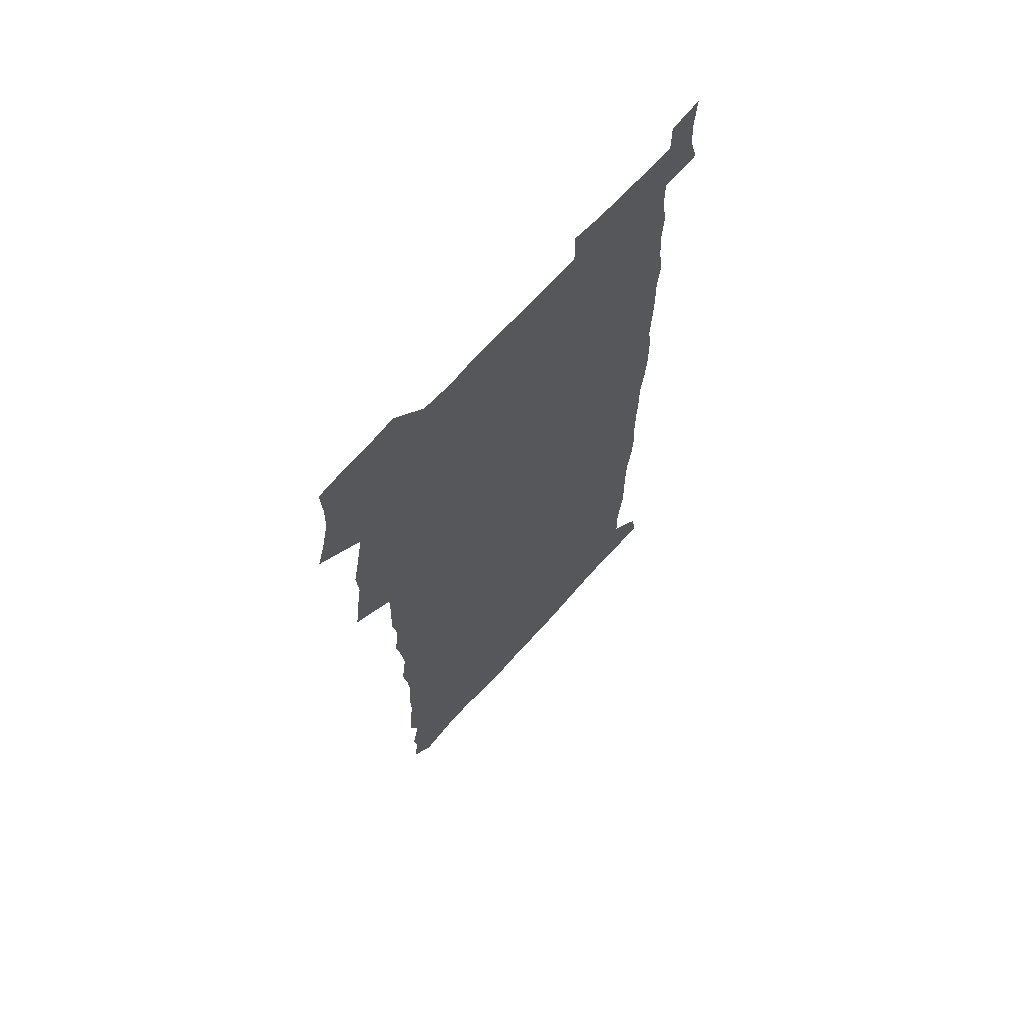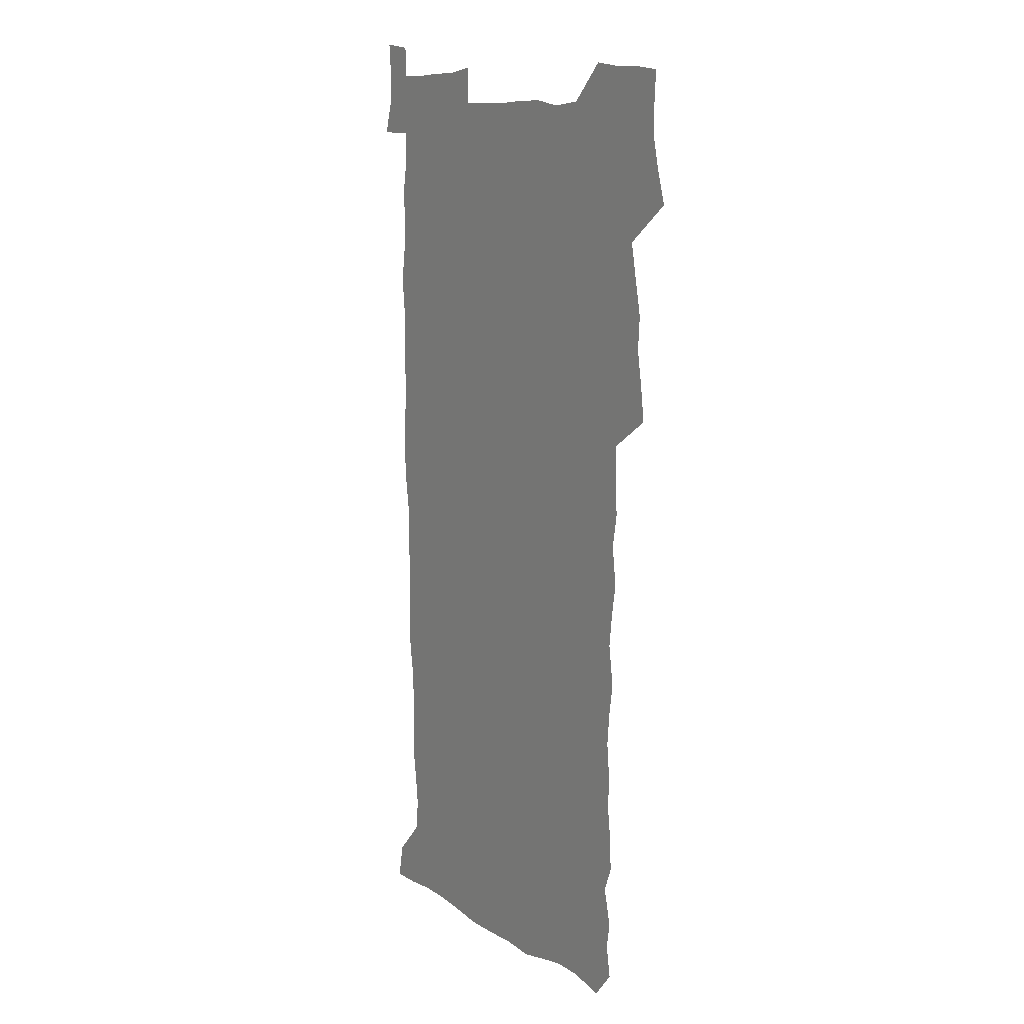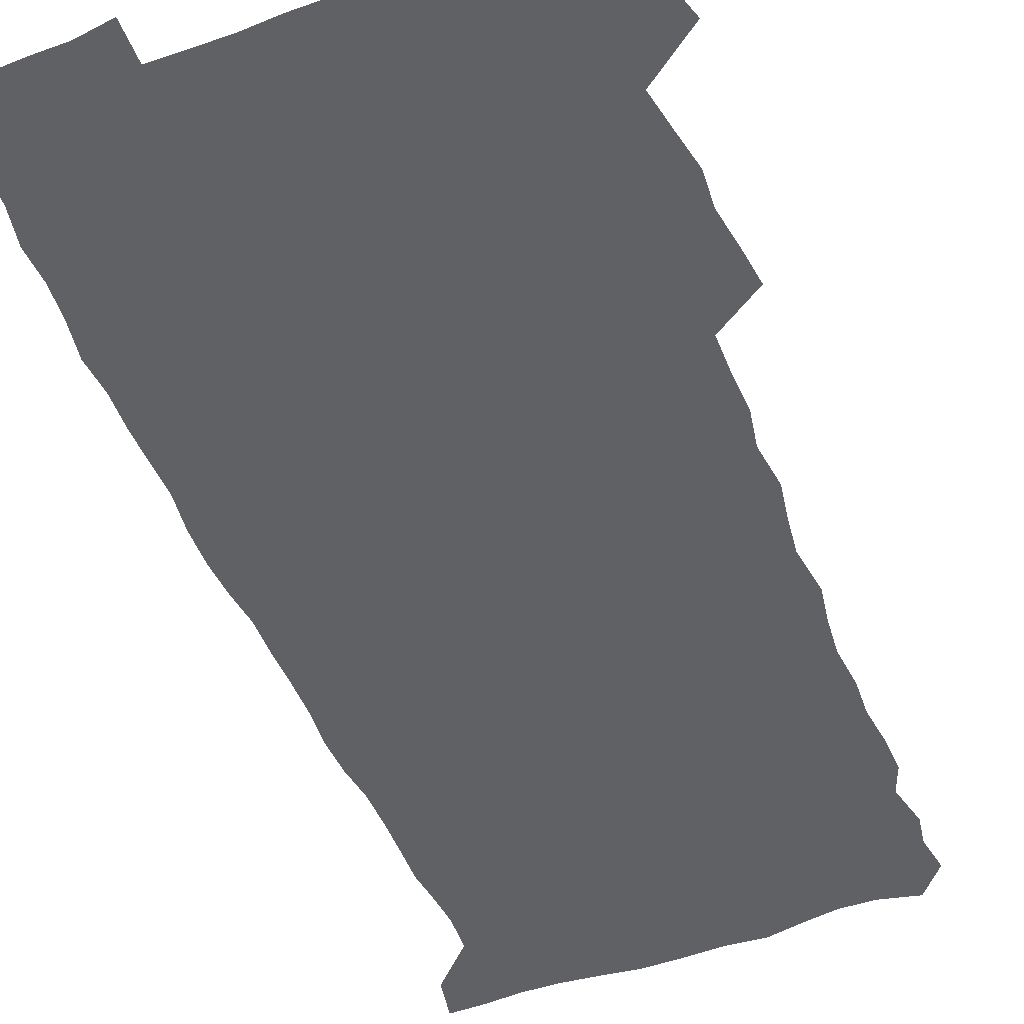
<metadata>
{"format":"obj","ext":"obj","renderer":"f3d","projection":"perspective","resolution":1024,"background":"white","views":[{"elev":67.2,"azim":-48.3,"up":"+Y"},{"elev":11.2,"azim":-123.9,"up":"+Y"},{"elev":-49.4,"azim":-158.8,"up":"+Z"}]}
</metadata>
<code>
v 458 527.2 0
v 462.3 541.3 0
v 465.6 555.6 0
v 465.9 570.1 0
v 465 585.2 0
v 470.7 430 0
v 472.8 445.9 0
v 475.4 462.1 0
v 474.4 477.4 0
v 477.7 493.5 0
v 480.8 509.9 0
v 481.1 524.6 0
v 478.4 540.1 0
v 483.5 553.9 0
v 481.5 569.3 0
v 479.1 586.9 0
v 491.9 155.3 0
v 494.4 169.9 0
v 492.5 181.8 0
v 496.5 198.7 0
v 492 210 0
v 492.5 224.7 0
v 494.5 240.8 0
v 493.9 255.3 0
v 495.6 272.2 0
v 494.2 287.2 0
v 491.9 301.6 0
v 494.7 320.8 0
v 492.9 335.8 0
v 490.5 350.6 0
v 492.8 368.6 0
v 490.1 383.8 0
v 490.9 400.4 0
v 490.9 416.4 0
v 493.9 433.4 0
v 493.6 448.5 0
v 495.5 464.1 0
v 495.6 479.1 0
v 495.4 494.2 0
v 497.6 509.7 0
v 497.5 524.5 0
v 498.3 539.1 0
v 497.3 554.5 0
v 495.6 570.3 0
v 493.5 587.1 0
v 502.9 142.3 0
v 509.6 161.1 0
v 513.7 177.7 0
v 512 190.2 0
v 513.6 205.6 0
v 513.8 220.4 0
v 516.1 236.9 0
v 516.6 252 0
v 515.9 266.5 0
v 514.3 280.3 0
v 513.6 295.2 0
v 510.5 308.9 0
v 511.2 325.3 0
v 511.6 341.4 0
v 511 356.9 0
v 511.2 372.9 0
v 512.4 389.3 0
v 512.6 404.5 0
v 509.4 419 0
v 510.8 434.9 0
v 512.2 450.4 0
v 512.2 465 0
v 510.4 479.7 0
v 512.7 494.8 0
v 513.2 509.6 0
v 513.9 524.2 0
v 513.3 539 0
v 511.9 554.5 0
v 510.2 570.2 0
v 507.3 589 0
v 519.3 146.1 0
v 524.1 162.9 0
v 528.7 181.5 0
v 528 194.4 0
v 529.9 210.8 0
v 531.2 226.5 0
v 531.5 241.3 0
v 531.7 256.2 0
v 531.4 270.8 0
v 530.6 285.2 0
v 529.7 299.8 0
v 529.4 315.1 0
v 529.4 330.4 0
v 528.9 345.5 0
v 528.2 360.4 0
v 528 375.7 0
v 528.1 391.1 0
v 527.9 406.2 0
v 527.2 421.1 0
v 527.4 436.3 0
v 526.8 450.9 0
v 527.2 465.7 0
v 529.9 481 0
v 528.9 495.3 0
v 528.9 509.7 0
v 528.7 524.1 0
v 528.8 538.4 0
v 527.3 553.7 0
v 524.1 571.8 0
v 534.2 146.4 0
v 539.3 165 0
v 542.3 182.4 0
v 545.5 200.6 0
v 546 215.3 0
v 546.4 230.1 0
v 546.4 244.6 0
v 546 258.8 0
v 545.5 273.1 0
v 545.3 288 0
v 544.7 302.6 0
v 545 318.2 0
v 544 332.3 0
v 543.7 347.2 0
v 543.3 362 0
v 543.9 378 0
v 543 392.2 0
v 544.4 408.4 0
v 543.6 422.6 0
v 543.8 437.5 0
v 544.2 452.3 0
v 544.2 466.8 0
v 544 481.2 0
v 543.8 495.5 0
v 543.8 509.7 0
v 543.3 524 0
v 544.4 537.8 0
v 541.9 554.3 0
v 540.3 570.1 0
v 548.6 143.9 0
v 553.1 163.1 0
v 557.2 184.5 0
v 559.5 202.8 0
v 559.8 217 0
v 560.6 232.4 0
v 560.1 246.1 0
v 560.2 260.8 0
v 559.8 275.2 0
v 559.2 289.4 0
v 559.4 304.9 0
v 558.6 318.9 0
v 558.6 334 0
v 558.3 348.7 0
v 557.4 362.5 0
v 558.2 378.7 0
v 558 393.4 0
v 558.7 408.8 0
v 558.4 423.3 0
v 558.1 437.6 0
v 558.6 452.5 0
v 558.6 466.9 0
v 558.5 481.3 0
v 558.4 495.6 0
v 558.4 509.8 0
v 558.1 524 0
v 558.4 537.8 0
v 557.2 553.2 0
v 554.5 572.5 0
v 563.4 140.8 0
v 569.3 166.7 0
v 571 183.7 0
v 572.6 202 0
v 574.1 220.2 0
v 574.2 233.8 0
v 573.8 247.2 0
v 573.8 261.6 0
v 573.7 276.5 0
v 573.5 291.1 0
v 573.2 305.8 0
v 573.3 320.9 0
v 572.9 335.3 0
v 571.9 349.1 0
v 573.1 365.5 0
v 573.2 380.4 0
v 573 394.6 0
v 573 409.3 0
v 572.9 423.7 0
v 572.9 438.2 0
v 573.3 453 0
v 572.7 467.2 0
v 572.8 481.5 0
v 573.1 495.8 0
v 572.9 510 0
v 572.7 524.2 0
v 572.4 538.6 0
v 571.5 554.1 0
v 569.6 572.4 0
v 580.4 142.1 0
v 584.1 167.3 0
v 585.5 185.2 0
v 586.4 202.6 0
v 587 218.2 0
v 587.3 234.1 0
v 587.4 247.8 0
v 587.3 261.5 0
v 587.5 277.9 0
v 587.1 291.3 0
v 587.1 306.7 0
v 587 321 0
v 587.2 336.5 0
v 586.8 350.8 0
v 587 365.7 0
v 586.9 379.8 0
v 587.2 394.9 0
v 587.1 409.3 0
v 587.1 423.9 0
v 587.1 438.1 0
v 587.1 453 0
v 587.3 467.4 0
v 587.2 481.6 0
v 587.2 495.9 0
v 587.3 510.1 0
v 587.1 524.3 0
v 586.9 538.7 0
v 586.3 554.3 0
v 585.2 571.4 0
v 597.1 141.3 0
v 598.8 165.7 0
v 599.8 186.6 0
v 600.1 202.2 0
v 600.3 217.5 0
v 600.1 234.5 0
v 600.9 246.6 0
v 600.9 261.2 0
v 600.8 277.6 0
v 600.8 291.7 0
v 600.9 306 0
v 600.8 320.6 0
v 600.7 337.4 0
v 600.8 350.8 0
v 601.1 366.3 0
v 601.1 380.6 0
v 601.2 394.7 0
v 601.2 409.3 0
v 601.3 423.6 0
v 601.2 438.1 0
v 601.3 453.2 0
v 601.4 467.4 0
v 601.4 481.7 0
v 601.4 496 0
v 601.5 510.3 0
v 601.5 524.3 0
v 601.3 538.2 0
v 600.9 555.3 0
v 600.5 571.4 0
v 613.7 141.2 0
v 613.7 163.3 0
v 613.8 185.2 0
v 613.8 202.7 0
v 614 216.8 0
v 614 232.2 0
v 614.2 247.8 0
v 614.3 260.9 0
v 614.2 277.7 0
v 614.3 291.7 0
v 614.7 305.6 0
v 614.6 320.9 0
v 614.7 336.1 0
v 614.7 351.7 0
v 615 365.7 0
v 615.4 379.7 0
v 615.2 394.9 0
v 615.4 409 0
v 615.5 423.5 0
v 615.4 438.5 0
v 615.6 452.9 0
v 615.6 467.3 0
v 615.8 481.6 0
v 616.1 496.1 0
v 615.9 510.6 0
v 615.8 524.8 0
v 615.6 539.1 0
v 615.8 554.4 0
v 615.6 571.6 0
v 615.4 588.8 0
v 629.9 143.1 0
v 628.5 167.7 0
v 628.3 182.8 0
v 627.1 202.5 0
v 627.5 216.3 0
v 628 230.4 0
v 627.8 246.3 0
v 627.7 261.6 0
v 628 276.1 0
v 628.5 289.8 0
v 628.6 304.9 0
v 628.7 320.1 0
v 628.5 335.8 0
v 628.5 350.9 0
v 628.8 365.2 0
v 629.4 379.3 0
v 629.6 394.1 0
v 629.6 408.8 0
v 629.9 423.1 0
v 630.7 437.3 0
v 629.9 452.8 0
v 629.7 467.2 0
v 630.2 481.5 0
v 630.4 496.1 0
v 630.5 510.6 0
v 630.4 525.1 0
v 630.4 539.6 0
v 630.4 554.3 0
v 630.8 569.8 0
v 630.9 586.3 0
v 645.8 144.6 0
v 642.9 166.8 0
v 642.3 182.5 0
v 641.8 198.7 0
v 641.9 213.7 0
v 641.9 228.7 0
v 641.5 244.5 0
v 643.2 257.9 0
v 642.2 274.3 0
v 641.6 290.6 0
v 642.2 304.5 0
v 643.1 318.5 0
v 643.1 333.8 0
v 644.7 347.7 0
v 643.5 363.8 0
v 644.5 377.9 0
v 645.5 392.2 0
v 644.7 407.7 0
v 644.6 422.5 0
v 644.9 437.2 0
v 644.4 452.3 0
v 645.9 466.6 0
v 644.9 481.5 0
v 645.4 496 0
v 645.5 510.7 0
v 645.5 525.3 0
v 645.3 539.9 0
v 645.4 554.8 0
v 645.5 569.5 0
v 645.9 586.1 0
v 661.1 144.8 0
v 656.4 167.2 0
v 656.6 180.7 0
v 656.7 195.2 0
v 656.1 211.1 0
v 655.9 226.5 0
v 656.5 241 0
v 657.3 255.6 0
v 657.1 271.2 0
v 658 285.9 0
v 658.6 300.6 0
v 657.5 316.6 0
v 659.5 330.4 0
v 660.3 345.1 0
v 658.5 361.8 0
v 660 376 0
v 660.9 390.8 0
v 659.9 406.4 0
v 660 421.3 0
v 661 436 0
v 660.8 451 0
v 662.1 465.8 0
v 661 481 0
v 660.9 495.8 0
v 661 510.6 0
v 662 525.6 0
v 661 540.5 0
v 660.7 555.4 0
v 660.2 569.8 0
v 660.7 585.3 0
v 676.6 143.5 0
v 672.6 162.8 0
v 671.4 177.6 0
v 670.7 192.6 0
v 672.1 206 0
v 674.1 219.5 0
v 673.8 234.9 0
v 673.7 250.3 0
v 674.2 265.5 0
v 676.5 279.5 0
v 677.4 294.4 0
v 676.4 310.7 0
v 676.6 326.2 0
v 677.1 341.5 0
v 677.1 357.4 0
v 679.2 372 0
v 680.4 387 0
v 680.2 402.6 0
v 678.5 418.8 0
v 679.2 434 0
v 679.6 449.3 0
v 679.3 464.7 0
v 680.9 479.8 0
v 678.7 495.4 0
v 677.7 510.5 0
v 678.8 525.6 0
v 676.1 541.5 0
v 676.1 556.4 0
v 675.4 570.6 0
v 675.5 585.3 0
v 675.6 599.8 0
v 691 143.3 0
v 688 159.9 0
v 695.7 556.7 0
v 691.3 571.9 0
v 690.6 586.1 0
v 691.9 601.8 0
f 11 12 1
f 1 12 2
f 12 13 2
f 2 13 3
f 13 14 3
f 3 14 4
f 14 15 4
f 4 15 5
f 15 16 5
f 34 35 6
f 6 35 7
f 35 36 7
f 7 36 8
f 36 37 8
f 8 37 9
f 37 38 9
f 9 38 10
f 38 39 10
f 10 39 11
f 39 40 11
f 11 40 12
f 40 41 12
f 12 41 13
f 41 42 13
f 13 42 14
f 42 43 14
f 14 43 15
f 43 44 15
f 15 44 16
f 44 45 16
f 46 47 17
f 17 47 18
f 47 48 18
f 18 48 19
f 48 49 19
f 19 49 20
f 49 50 20
f 20 50 21
f 50 51 21
f 21 51 22
f 51 52 22
f 22 52 23
f 52 53 23
f 23 53 24
f 53 54 24
f 24 54 25
f 54 55 25
f 25 55 26
f 55 56 26
f 26 56 27
f 56 57 27
f 27 57 28
f 57 58 28
f 28 58 29
f 58 59 29
f 29 59 30
f 59 60 30
f 30 60 31
f 60 61 31
f 31 61 32
f 61 62 32
f 32 62 33
f 62 63 33
f 33 63 34
f 63 64 34
f 34 64 35
f 64 65 35
f 35 65 36
f 65 66 36
f 36 66 37
f 66 67 37
f 37 67 38
f 67 68 38
f 38 68 39
f 68 69 39
f 39 69 40
f 69 70 40
f 40 70 41
f 70 71 41
f 41 71 42
f 71 72 42
f 42 72 43
f 72 73 43
f 43 73 44
f 73 74 44
f 44 74 45
f 74 75 45
f 46 76 47
f 76 77 47
f 47 77 48
f 77 78 48
f 48 78 49
f 78 79 49
f 49 79 50
f 79 80 50
f 50 80 51
f 80 81 51
f 51 81 52
f 81 82 52
f 52 82 53
f 82 83 53
f 53 83 54
f 83 84 54
f 54 84 55
f 84 85 55
f 55 85 56
f 85 86 56
f 56 86 57
f 86 87 57
f 57 87 58
f 87 88 58
f 58 88 59
f 88 89 59
f 59 89 60
f 89 90 60
f 60 90 61
f 90 91 61
f 61 91 62
f 91 92 62
f 62 92 63
f 92 93 63
f 63 93 64
f 93 94 64
f 64 94 65
f 94 95 65
f 65 95 66
f 95 96 66
f 66 96 67
f 96 97 67
f 67 97 68
f 97 98 68
f 68 98 69
f 98 99 69
f 69 99 70
f 99 100 70
f 70 100 71
f 100 101 71
f 71 101 72
f 101 102 72
f 72 102 73
f 102 103 73
f 73 103 74
f 103 104 74
f 74 104 75
f 76 105 77
f 105 106 77
f 77 106 78
f 106 107 78
f 78 107 79
f 107 108 79
f 79 108 80
f 108 109 80
f 80 109 81
f 109 110 81
f 81 110 82
f 110 111 82
f 82 111 83
f 111 112 83
f 83 112 84
f 112 113 84
f 84 113 85
f 113 114 85
f 85 114 86
f 114 115 86
f 86 115 87
f 115 116 87
f 87 116 88
f 116 117 88
f 88 117 89
f 117 118 89
f 89 118 90
f 118 119 90
f 90 119 91
f 119 120 91
f 91 120 92
f 120 121 92
f 92 121 93
f 121 122 93
f 93 122 94
f 122 123 94
f 94 123 95
f 123 124 95
f 95 124 96
f 124 125 96
f 96 125 97
f 125 126 97
f 97 126 98
f 126 127 98
f 98 127 99
f 127 128 99
f 99 128 100
f 128 129 100
f 100 129 101
f 129 130 101
f 101 130 102
f 130 131 102
f 102 131 103
f 131 132 103
f 103 132 104
f 132 133 104
f 105 134 106
f 134 135 106
f 106 135 107
f 135 136 107
f 107 136 108
f 136 137 108
f 108 137 109
f 137 138 109
f 109 138 110
f 138 139 110
f 110 139 111
f 139 140 111
f 111 140 112
f 140 141 112
f 112 141 113
f 141 142 113
f 113 142 114
f 142 143 114
f 114 143 115
f 143 144 115
f 115 144 116
f 144 145 116
f 116 145 117
f 145 146 117
f 117 146 118
f 146 147 118
f 118 147 119
f 147 148 119
f 119 148 120
f 148 149 120
f 120 149 121
f 149 150 121
f 121 150 122
f 150 151 122
f 122 151 123
f 151 152 123
f 123 152 124
f 152 153 124
f 124 153 125
f 153 154 125
f 125 154 126
f 154 155 126
f 126 155 127
f 155 156 127
f 127 156 128
f 156 157 128
f 128 157 129
f 157 158 129
f 129 158 130
f 158 159 130
f 130 159 131
f 159 160 131
f 131 160 132
f 160 161 132
f 132 161 133
f 161 162 133
f 134 163 135
f 163 164 135
f 135 164 136
f 164 165 136
f 136 165 137
f 165 166 137
f 137 166 138
f 166 167 138
f 138 167 139
f 167 168 139
f 139 168 140
f 168 169 140
f 140 169 141
f 169 170 141
f 141 170 142
f 170 171 142
f 142 171 143
f 171 172 143
f 143 172 144
f 172 173 144
f 144 173 145
f 173 174 145
f 145 174 146
f 174 175 146
f 146 175 147
f 175 176 147
f 147 176 148
f 176 177 148
f 148 177 149
f 177 178 149
f 149 178 150
f 178 179 150
f 150 179 151
f 179 180 151
f 151 180 152
f 180 181 152
f 152 181 153
f 181 182 153
f 153 182 154
f 182 183 154
f 154 183 155
f 183 184 155
f 155 184 156
f 184 185 156
f 156 185 157
f 185 186 157
f 157 186 158
f 186 187 158
f 158 187 159
f 187 188 159
f 159 188 160
f 188 189 160
f 160 189 161
f 189 190 161
f 161 190 162
f 190 191 162
f 163 192 164
f 192 193 164
f 164 193 165
f 193 194 165
f 165 194 166
f 194 195 166
f 166 195 167
f 195 196 167
f 167 196 168
f 196 197 168
f 168 197 169
f 197 198 169
f 169 198 170
f 198 199 170
f 170 199 171
f 199 200 171
f 171 200 172
f 200 201 172
f 172 201 173
f 201 202 173
f 173 202 174
f 202 203 174
f 174 203 175
f 203 204 175
f 175 204 176
f 204 205 176
f 176 205 177
f 205 206 177
f 177 206 178
f 206 207 178
f 178 207 179
f 207 208 179
f 179 208 180
f 208 209 180
f 180 209 181
f 209 210 181
f 181 210 182
f 210 211 182
f 182 211 183
f 211 212 183
f 183 212 184
f 212 213 184
f 184 213 185
f 213 214 185
f 185 214 186
f 214 215 186
f 186 215 187
f 215 216 187
f 187 216 188
f 216 217 188
f 188 217 189
f 217 218 189
f 189 218 190
f 218 219 190
f 190 219 191
f 219 220 191
f 192 221 193
f 221 222 193
f 193 222 194
f 222 223 194
f 194 223 195
f 223 224 195
f 195 224 196
f 224 225 196
f 196 225 197
f 225 226 197
f 197 226 198
f 226 227 198
f 198 227 199
f 227 228 199
f 199 228 200
f 228 229 200
f 200 229 201
f 229 230 201
f 201 230 202
f 230 231 202
f 202 231 203
f 231 232 203
f 203 232 204
f 232 233 204
f 204 233 205
f 233 234 205
f 205 234 206
f 234 235 206
f 206 235 207
f 235 236 207
f 207 236 208
f 236 237 208
f 208 237 209
f 237 238 209
f 209 238 210
f 238 239 210
f 210 239 211
f 239 240 211
f 211 240 212
f 240 241 212
f 212 241 213
f 241 242 213
f 213 242 214
f 242 243 214
f 214 243 215
f 243 244 215
f 215 244 216
f 244 245 216
f 216 245 217
f 245 246 217
f 217 246 218
f 246 247 218
f 218 247 219
f 247 248 219
f 219 248 220
f 248 249 220
f 221 250 222
f 250 251 222
f 222 251 223
f 251 252 223
f 223 252 224
f 252 253 224
f 224 253 225
f 253 254 225
f 225 254 226
f 254 255 226
f 226 255 227
f 255 256 227
f 227 256 228
f 256 257 228
f 228 257 229
f 257 258 229
f 229 258 230
f 258 259 230
f 230 259 231
f 259 260 231
f 231 260 232
f 260 261 232
f 232 261 233
f 261 262 233
f 233 262 234
f 262 263 234
f 234 263 235
f 263 264 235
f 235 264 236
f 264 265 236
f 236 265 237
f 265 266 237
f 237 266 238
f 266 267 238
f 238 267 239
f 267 268 239
f 239 268 240
f 268 269 240
f 240 269 241
f 269 270 241
f 241 270 242
f 270 271 242
f 242 271 243
f 271 272 243
f 243 272 244
f 272 273 244
f 244 273 245
f 273 274 245
f 245 274 246
f 274 275 246
f 246 275 247
f 275 276 247
f 247 276 248
f 276 277 248
f 248 277 249
f 277 278 249
f 250 280 251
f 280 281 251
f 251 281 252
f 281 282 252
f 252 282 253
f 282 283 253
f 253 283 254
f 283 284 254
f 254 284 255
f 284 285 255
f 255 285 256
f 285 286 256
f 256 286 257
f 286 287 257
f 257 287 258
f 287 288 258
f 258 288 259
f 288 289 259
f 259 289 260
f 289 290 260
f 260 290 261
f 290 291 261
f 261 291 262
f 291 292 262
f 262 292 263
f 292 293 263
f 263 293 264
f 293 294 264
f 264 294 265
f 294 295 265
f 265 295 266
f 295 296 266
f 266 296 267
f 296 297 267
f 267 297 268
f 297 298 268
f 268 298 269
f 298 299 269
f 269 299 270
f 299 300 270
f 270 300 271
f 300 301 271
f 271 301 272
f 301 302 272
f 272 302 273
f 302 303 273
f 273 303 274
f 303 304 274
f 274 304 275
f 304 305 275
f 275 305 276
f 305 306 276
f 276 306 277
f 306 307 277
f 277 307 278
f 307 308 278
f 278 308 279
f 308 309 279
f 280 310 281
f 310 311 281
f 281 311 282
f 311 312 282
f 282 312 283
f 312 313 283
f 283 313 284
f 313 314 284
f 284 314 285
f 314 315 285
f 285 315 286
f 315 316 286
f 286 316 287
f 316 317 287
f 287 317 288
f 317 318 288
f 288 318 289
f 318 319 289
f 289 319 290
f 319 320 290
f 290 320 291
f 320 321 291
f 291 321 292
f 321 322 292
f 292 322 293
f 322 323 293
f 293 323 294
f 323 324 294
f 294 324 295
f 324 325 295
f 295 325 296
f 325 326 296
f 296 326 297
f 326 327 297
f 297 327 298
f 327 328 298
f 298 328 299
f 328 329 299
f 299 329 300
f 329 330 300
f 300 330 301
f 330 331 301
f 301 331 302
f 331 332 302
f 302 332 303
f 332 333 303
f 303 333 304
f 333 334 304
f 304 334 305
f 334 335 305
f 305 335 306
f 335 336 306
f 306 336 307
f 336 337 307
f 307 337 308
f 337 338 308
f 308 338 309
f 338 339 309
f 310 340 311
f 340 341 311
f 311 341 312
f 341 342 312
f 312 342 313
f 342 343 313
f 313 343 314
f 343 344 314
f 314 344 315
f 344 345 315
f 315 345 316
f 345 346 316
f 316 346 317
f 346 347 317
f 317 347 318
f 347 348 318
f 318 348 319
f 348 349 319
f 319 349 320
f 349 350 320
f 320 350 321
f 350 351 321
f 321 351 322
f 351 352 322
f 322 352 323
f 352 353 323
f 323 353 324
f 353 354 324
f 324 354 325
f 354 355 325
f 325 355 326
f 355 356 326
f 326 356 327
f 356 357 327
f 327 357 328
f 357 358 328
f 328 358 329
f 358 359 329
f 329 359 330
f 359 360 330
f 330 360 331
f 360 361 331
f 331 361 332
f 361 362 332
f 332 362 333
f 362 363 333
f 333 363 334
f 363 364 334
f 334 364 335
f 364 365 335
f 335 365 336
f 365 366 336
f 336 366 337
f 366 367 337
f 337 367 338
f 367 368 338
f 338 368 339
f 368 369 339
f 340 370 341
f 370 371 341
f 341 371 342
f 371 372 342
f 342 372 343
f 372 373 343
f 343 373 344
f 373 374 344
f 344 374 345
f 374 375 345
f 345 375 346
f 375 376 346
f 346 376 347
f 376 377 347
f 347 377 348
f 377 378 348
f 348 378 349
f 378 379 349
f 349 379 350
f 379 380 350
f 350 380 351
f 380 381 351
f 351 381 352
f 381 382 352
f 352 382 353
f 382 383 353
f 353 383 354
f 383 384 354
f 354 384 355
f 384 385 355
f 355 385 356
f 385 386 356
f 356 386 357
f 386 387 357
f 357 387 358
f 387 388 358
f 358 388 359
f 388 389 359
f 359 389 360
f 389 390 360
f 360 390 361
f 390 391 361
f 361 391 362
f 391 392 362
f 362 392 363
f 392 393 363
f 363 393 364
f 393 394 364
f 364 394 365
f 394 395 365
f 365 395 366
f 395 396 366
f 366 396 367
f 396 397 367
f 367 397 368
f 397 398 368
f 368 398 369
f 398 399 369
f 370 401 371
f 401 402 371
f 371 402 372
f 397 403 398
f 403 404 398
f 398 404 399
f 404 405 399
f 399 405 400
f 405 406 400

</code>
